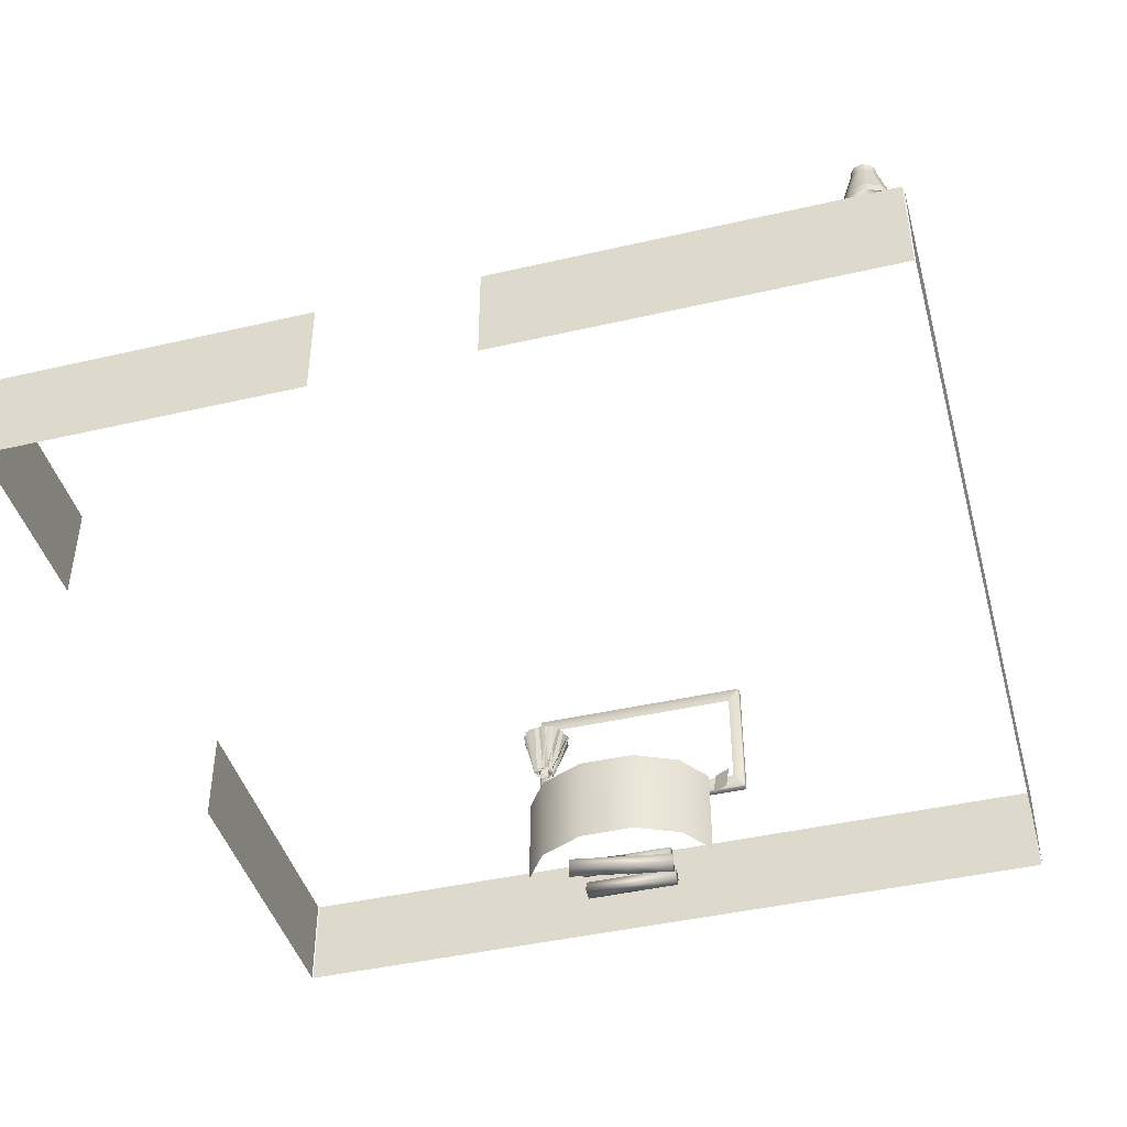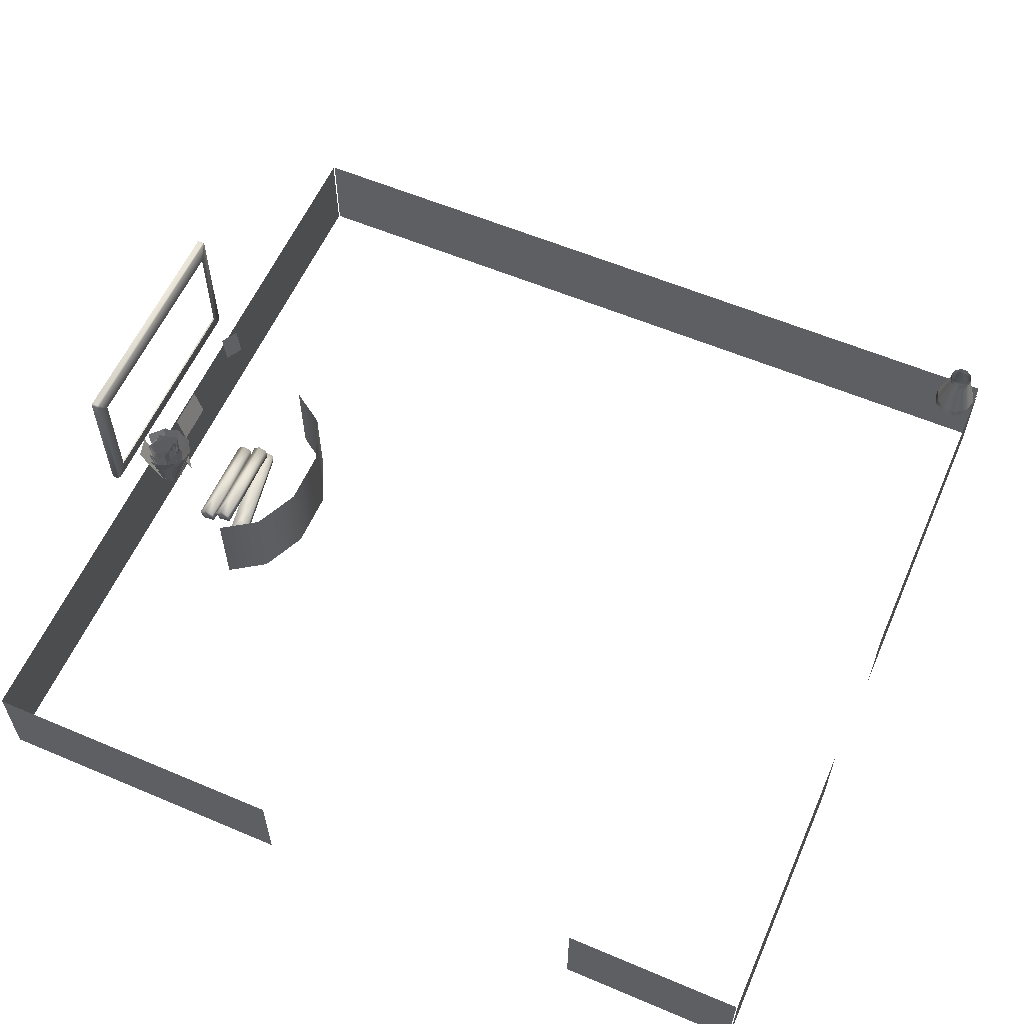
<metadata>
{"format":"obj","ext":"obj","renderer":"f3d","projection":"perspective","resolution":1024,"background":"white","views":[{"elev":-43.3,"azim":-74.7,"up":"+Y"},{"elev":58.8,"azim":-156.4,"up":"+Y"}]}
</metadata>
<code>
g Z9_familyroom_geo
v 14.11 2.412 3.11
v 14.05 2.41 3.287
v 14.24 1.995 3.168
v 14.2 1.994 3.309
v 14.06 2.409 3.341
v 14.18 2.405 3.484
v 14.19 1.995 3.253
v 14.28 1.991 3.367
v 14.06 2.411 3.225
v 14.09 2.408 3.406
v 14.2 1.995 3.206
v 14.23 1.992 3.35
v 14.28 2.411 3.032
v 14.12 2.412 3.124
v 14.34 1.994 3.17
v 14.21 1.995 3.243
v 14.18 2.412 3.052
v 14.06 2.412 3.198
v 14.28 1.995 3.155
v 14.19 1.994 3.272
v 14.21 2.412 3.035
v 14.08 2.412 3.162
v 14.3 1.995 3.154
v 14.19 1.995 3.255
v 14.49 2.401 3.411
v 14.54 2.403 3.231
v 14.34 1.991 3.349
v 14.38 1.992 3.206
v 14.52 2.419 3.235
v 14.41 2.423 3.081
v 14.4 1.996 3.285
v 14.31 2 3.163
v 14.4 2.425 3.078
v 14.22 2.428 3.072
v 14.37 1.999 3.198
v 14.23 2.001 3.193
v 14.45 2.407 3.349
v 14.42 2.41 3.165
v 14.37 1.977 3.334
v 14.35 1.98 3.188
v 14.45 2.425 3.209
v 14.29 2.429 3.11
v 14.4 1.99 3.246
v 14.27 1.993 3.168
v 14.27 2.431 3.104
v 14.14 2.431 3.233
v 14.29 1.994 3.156
v 14.19 1.994 3.259
v 14.15 2.432 3.197
v 14.18 2.428 3.38
v 14.21 1.995 3.2
v 14.23 1.992 3.346
v 14.17 2.428 3.373
v 14.35 2.425 3.424
v 14.2 1.993 3.313
v 14.34 1.99 3.354
v 14.35 2.425 3.424
v 14.2 1.993 3.313
v 14.34 1.99 3.354
v 14.28 2.403 3.514
v 14.46 2.401 3.458
v 14.25 1.992 3.357
v 14.39 1.991 3.313
v 14.15 2.406 3.462
v 14.33 2.402 3.513
v 14.2 1.994 3.315
v 14.34 1.991 3.356
v 14.31 2.407 3.431
v 14.45 2.407 3.315
v 14.28 1.978 3.358
v 14.39 1.978 3.265
v 14.19 2.41 3.391
v 14.38 2.407 3.41
v 14.21 1.98 3.317
v 14.36 1.978 3.332
v 14.41 2.461 3.308
v 14.31 2.465 3.154
v 14.38 2.017 3.297
v 14.3 2.02 3.174
v 14.39 2.463 3.185
v 14.2 2.466 3.21
v 14.36 2.018 3.202
v 14.22 2.021 3.221
v 14.29 2.465 3.149
v 14.19 2.464 3.304
v 14.29 2.02 3.17
v 14.21 2.019 3.294
v 14.19 2.466 3.223
v 14.29 2.462 3.381
v 14.21 2.021 3.223
v 14.29 2.017 3.349
v 14.22 2.463 3.353
v 14.4 2.461 3.321
v 14.23 2.019 3.324
v 14.37 2.017 3.298
v 13.99 2.506 3.211
v 14.04 2.503 3.432
v 14.17 1.996 3.19
v 14.21 1.994 3.366
v 14.09 2.502 3.483
v 14.3 2.497 3.563
v 14.17 1.995 3.314
v 14.34 1.991 3.378
v 14.01 2.504 3.365
v 14.16 2.5 3.533
v 14.15 1.996 3.254
v 14.27 1.993 3.388
v 14.13 2.504 3.022
v 14.02 2.506 3.217
v 14.28 1.995 3.134
v 14.18 1.996 3.29
v 14.03 2.505 3.108
v 14 2.505 3.332
v 14.2 1.995 3.155
v 14.18 1.995 3.334
v 14.06 2.505 3.068
v 14 2.505 3.285
v 14.22 1.995 3.141
v 14.17 1.995 3.314
v 14.59 2.492 3.294
v 14.53 2.494 3.076
v 14.39 1.99 3.319
v 14.34 1.992 3.146
v 14.51 2.514 3.094
v 14.3 2.519 2.994
v 14.41 1.997 3.221
v 14.25 2.001 3.142
v 14.29 2.521 2.998
v 14.09 2.524 3.104
v 14.33 2 3.142
v 14.17 2.003 3.227
v 14.5 2.499 3.258
v 14.36 2.503 3.08
v 14.41 1.974 3.291
v 14.29 1.978 3.149
v 14.42 2.521 3.107
v 14.19 2.526 3.098
v 14.38 1.99 3.18
v 14.2 1.994 3.173
v 14.16 2.528 3.105
v 14.1 2.529 3.323
v 14.22 1.995 3.146
v 14.17 1.995 3.319
v 14.09 2.529 3.277
v 14.24 2.525 3.453
v 14.16 1.996 3.245
v 14.27 1.992 3.386
v 14.22 2.525 3.45
v 14.44 2.521 3.395
v 14.22 1.994 3.369
v 14.39 1.99 3.325
v 14.42 2.494 3.533
v 14.58 2.492 3.366
v 14.29 1.992 3.388
v 14.41 1.99 3.255
v 14.25 2.498 3.56
v 14.47 2.493 3.505
v 14.22 1.994 3.371
v 14.39 1.99 3.328
v 14.41 2.5 3.428
v 14.49 2.499 3.217
v 14.32 1.975 3.372
v 14.39 1.975 3.203
v 14.25 2.503 3.458
v 14.46 2.499 3.366
v 14.23 1.978 3.367
v 14.4 1.975 3.293
v 14.44 2.565 3.235
v 14.23 2.57 3.135
v 14.4 2.022 3.244
v 14.23 2.026 3.165
v 14.34 2.567 3.121
v 14.16 2.571 3.259
v 14.32 2.024 3.153
v 14.18 2.027 3.263
v 14.22 2.57 3.139
v 14.2 2.569 3.365
v 14.23 2.026 3.162
v 14.22 2.026 3.342
v 14.15 2.571 3.28
v 14.35 2.566 3.388
v 14.17 2.027 3.268
v 14.33 2.023 3.353
v 14.26 2.568 3.401
v 14.43 2.565 3.255
v 14.25 2.025 3.364
v 14.39 2.022 3.249
v 14.89 3.151 5.497
v 14.89 3.151 3.165
v 14.89 1.959 3.165
v 14.89 1.959 5.497
v 14.99 3.34 5.618
v 14.99 3.327 5.634
v 14.92 3.327 5.634
v 14.92 3.34 5.618
v 14.99 3.327 3.026
v 14.99 3.341 3.044
v 14.92 3.341 3.044
v 14.92 3.327 3.026
v 14.99 1.799 5.636
v 14.99 1.785 5.618
v 14.92 1.785 5.618
v 14.92 1.799 5.636
v 14.99 1.785 3.044
v 14.99 1.799 3.027
v 14.92 1.799 3.027
v 14.92 1.785 3.044
v 14.91 3.316 5.627
v 14.91 3.334 5.605
v 14.9 3.315 3.034
v 14.9 3.334 3.058
v 14.9 1.811 3.035
v 14.9 1.792 3.058
v 14.9 1.792 5.603
v 14.9 1.812 5.628
v 14.89 3.157 3.141
v 14.89 3.175 3.163
v 14.89 3.175 5.499
v 14.89 3.157 5.52
v 14.89 1.953 5.52
v 14.89 1.935 5.499
v 14.89 1.935 3.163
v 14.89 1.953 3.141
v 13.11 0.0426 4.64
v 13.35 0.0426 5.144
v 13.74 0.0426 5.411
v 13.74 0.0426 3.239
v 13.35 0.0426 3.506
v 13.11 0.0426 4.01
v 13.11 1.085 4.64
v 13.35 1.085 5.144
v 13.74 1.085 5.411
v 13.74 1.085 3.239
v 13.35 1.085 3.506
v 13.11 1.085 4.01
v 14.18 0.3279 4.855
v 14.14 0.2247 4.855
v 14 0.2507 4.855
v 14.01 0.3661 4.855
v 14.1 0.4085 4.855
v 14.18 0.3279 3.783
v 14.14 0.2247 3.783
v 14 0.2507 3.783
v 14.01 0.3661 3.783
v 14.1 0.4085 3.783
v 14.09 0.3062 4.855
v 14.09 0.3062 3.783
v 14.1 0.419 4.25
v 14.1 0.3995 4.377
v 14.1 0.4113 3.988
v 14.42 0.1927 4.855
v 14.38 0.08958 4.855
v 14.24 0.1155 4.855
v 14.25 0.2309 4.855
v 14.34 0.2734 4.855
v 14.42 0.1927 3.783
v 14.38 0.08958 3.783
v 14.24 0.1155 3.783
v 14.25 0.2309 3.783
v 14.34 0.2734 3.783
v 14.33 0.1711 4.855
v 14.33 0.1711 3.783
v 14.35 0.2838 4.25
v 14.34 0.2643 4.377
v 14.35 0.2761 3.988
v 13.94 0.1208 3.673
v 13.93 0.2364 3.675
v 13.83 0.2844 3.693
v 13.73 0.2168 3.709
v 13.75 0.1012 3.707
v 13.85 0.05318 3.689
v 14.15 0.1208 4.866
v 14.14 0.2364 4.868
v 14.04 0.2844 4.887
v 13.94 0.2168 4.903
v 13.96 0.1012 4.901
v 14.06 0.05318 4.883
v 13.84 0.1688 3.691
v 14.05 0.1688 4.885
v 13.93 0.3036 4.29
v 14.04 0.2364 4.271
v 14.06 0.1208 4.342
v 13.97 0.04139 4.362
v 13.86 0.1012 4.377
v 13.84 0.2168 4.306
v 13.89 0.2844 4.045
v 13.96 0.274 4.418
v 13.94 0.06345 4.221
v 14.02 0.05009 4.654
v 14.01 0.2679 4.702
v 13.86 0.2698 3.876
v 14.46 1.584 3.865
v 14.53 1.906 3.807
v 14.33 1.906 3.559
v 14.26 1.584 3.617
v 14.62 1.891 4.441
v 14.62 1.894 3.984
v 14.53 1.585 3.983
v 14.53 1.582 4.439
v 14.54 1.544 5.469
v 14.59 1.84 5.5
v 14.7 1.84 5.316
v 14.65 1.544 5.286
v 7.765 1.056 0.125
v 5.797 1.056 0.125
v 5.797 0.015 0.125
v 7.765 0.015 0.125
v 15 1.056 0.1356
v 15 0.015 0.1356
v 15 0.015 8.989
v 15 1.056 8.989
v 5.786 1.056 0.1356
v 5.786 1.056 3.383
v 5.786 0.015 3.383
v 5.786 0.015 0.1356
v 5.786 1.056 5.022
v 5.786 1.056 8.989
v 5.786 0.015 8.989
v 5.786 0.015 5.022
v 14.99 1.056 0.125
v 11.56 1.056 0.125
v 11.56 0.015 0.125
v 14.99 0.015 0.125
v 14.99 1.056 9
v 14.99 0.015 9
v 5.797 0.015 9
v 5.797 1.056 9
v 6.126 1.654 8.572
v 6.065 1.654 8.527
v 5.989 1.654 8.527
v 5.927 1.654 8.572
v 5.904 1.654 8.644
v 5.927 1.654 8.716
v 5.989 1.654 8.761
v 6.065 1.654 8.761
v 6.126 1.654 8.716
v 6.15 1.654 8.644
v 5.987 1.582 8.523
v 6.066 1.582 8.523
v 6.129 1.582 8.569
v 6.154 1.582 8.644
v 6.129 1.582 8.719
v 6.066 1.582 8.765
v 5.987 1.582 8.765
v 5.924 1.582 8.719
v 5.9 1.582 8.644
v 5.924 1.582 8.569
v 5.989 1.649 8.527
v 6.065 1.649 8.527
v 6.127 1.649 8.572
v 6.15 1.649 8.644
v 6.127 1.649 8.717
v 6.065 1.649 8.761
v 5.989 1.649 8.761
v 5.927 1.649 8.717
v 5.903 1.649 8.644
v 5.927 1.649 8.572
v 5.987 1.586 8.524
v 6.066 1.586 8.524
v 6.129 1.586 8.57
v 6.153 1.586 8.644
v 6.129 1.586 8.719
v 6.066 1.586 8.765
v 5.987 1.586 8.765
v 5.924 1.586 8.719
v 5.9 1.586 8.644
v 5.924 1.586 8.57
v 5.954 1.218 8.421
v 6.099 1.218 8.421
v 6.217 1.218 8.506
v 6.262 1.218 8.644
v 6.217 1.218 8.782
v 6.099 1.218 8.867
v 5.954 1.218 8.867
v 5.837 1.218 8.782
v 5.792 1.218 8.644
v 5.837 1.218 8.506
v 6.218 1.137 8.505
v 6.1 1.137 8.419
v 5.954 1.137 8.419
v 5.835 1.137 8.505
v 5.79 1.137 8.644
v 5.835 1.137 8.783
v 5.954 1.137 8.869
v 6.1 1.137 8.869
v 6.218 1.137 8.783
v 6.263 1.137 8.644
v 5.954 1.213 8.421
v 6.099 1.213 8.421
v 6.217 1.213 8.506
v 6.262 1.213 8.644
v 6.217 1.213 8.782
v 6.099 1.213 8.868
v 5.954 1.213 8.868
v 5.837 1.213 8.782
v 5.792 1.213 8.644
v 5.837 1.213 8.506
v 5.954 1.143 8.419
v 6.1 1.143 8.419
v 6.218 1.143 8.505
v 6.263 1.143 8.644
v 6.218 1.143 8.783
v 6.1 1.143 8.869
v 5.954 1.143 8.869
v 5.835 1.143 8.783
v 5.79 1.143 8.644
v 5.835 1.143 8.505
v 14.92 3.341 3.044
v 14.92 3.34 5.618
v 14.92 1.799 3.027
v 14.92 3.327 3.026
v 14.92 1.785 5.618
v 14.92 1.785 3.044
v 14.92 3.327 5.634
v 14.92 1.799 5.636
v 14.9 3.334 3.058
v 14.91 3.334 5.605
v 14.91 3.316 5.627
v 14.9 1.812 5.628
v 14.9 1.792 5.603
v 14.9 1.792 3.058
v 14.9 1.811 3.035
v 14.9 3.315 3.034
v 14.89 1.953 3.141
v 14.89 3.157 3.141
v 14.89 3.175 3.163
v 14.89 3.175 5.499
v 14.89 3.157 5.52
v 14.89 1.953 5.52
v 14.89 1.935 5.499
v 14.89 1.935 3.163
v 14.99 3.327 5.634
v 14.99 3.34 5.618
v 14.99 3.341 3.044
v 14.99 3.327 3.026
v 14.99 1.785 5.618
v 14.99 1.799 5.636
v 14.99 1.799 3.027
v 14.99 1.785 3.044
v 13.35 1.085 5.144
v 13.35 0.0426 5.144
v 13.35 1.085 3.506
v 13.35 0.0426 3.506
v 13.11 1.085 4.01
v 13.11 0.0426 4.64
v 13.11 0.0426 4.01
v 13.11 1.085 4.64
v 14.14 0.2247 4.855
v 14.14 0.2247 3.783
v 14.14 0.2247 4.855
v 14.18 0.3279 4.855
v 14 0.2507 4.855
v 14.01 0.3661 4.855
v 14.18 0.3279 3.783
v 14.14 0.2247 3.783
v 14 0.2507 3.783
v 14.01 0.3661 3.783
v 14.1 0.4085 3.783
v 14.1 0.4085 4.855
v 14.38 0.08958 4.855
v 14.38 0.08958 3.783
v 14.38 0.08958 4.855
v 14.42 0.1927 4.855
v 14.24 0.1155 4.855
v 14.25 0.2309 4.855
v 14.42 0.1927 3.783
v 14.38 0.08958 3.783
v 14.24 0.1155 3.783
v 14.25 0.2309 3.783
v 14.34 0.2734 3.783
v 14.34 0.2734 4.855
v 13.94 0.06345 4.221
v 13.97 0.04139 4.362
v 13.93 0.2364 3.675
v 13.94 0.1208 3.673
v 13.83 0.2844 3.693
v 13.73 0.2168 3.709
v 13.75 0.1012 3.707
v 14.14 0.2364 4.868
v 14.15 0.1208 4.866
v 14.06 0.05318 4.883
v 14.06 0.05318 4.883
v 14.02 0.05009 4.654
v 13.96 0.1012 4.901
v 13.94 0.2168 4.903
v 13.85 0.05318 3.689
v 13.85 0.05318 3.689
v 14.04 0.2844 4.887
v 6.066 1.586 8.524
v 5.989 1.649 8.527
v 5.987 1.586 8.524
v 6.065 1.649 8.527
v 6.129 1.586 8.57
v 6.127 1.649 8.572
v 6.153 1.586 8.644
v 6.15 1.649 8.644
v 6.129 1.586 8.719
v 6.15 1.649 8.644
v 6.153 1.586 8.644
v 6.127 1.649 8.717
v 6.066 1.586 8.765
v 6.065 1.649 8.761
v 5.987 1.586 8.765
v 5.989 1.649 8.761
v 5.924 1.586 8.719
v 5.927 1.649 8.717
v 5.9 1.586 8.644
v 5.903 1.649 8.644
v 5.924 1.586 8.57
v 5.903 1.649 8.644
v 5.9 1.586 8.644
v 5.927 1.649 8.572
v 5.987 1.582 8.523
v 6.066 1.582 8.523
v 6.129 1.582 8.569
v 6.154 1.582 8.644
v 6.129 1.582 8.719
v 6.066 1.582 8.765
v 6.066 1.582 8.765
v 6.099 1.218 8.867
v 5.987 1.582 8.765
v 5.924 1.582 8.719
v 5.9 1.582 8.644
v 5.924 1.582 8.569
v 5.954 1.218 8.421
v 5.987 1.582 8.523
v 5.954 1.218 8.421
v 6.099 1.218 8.421
v 6.217 1.218 8.506
v 6.262 1.218 8.644
v 6.217 1.218 8.782
v 6.099 1.218 8.867
v 5.954 1.218 8.867
v 5.837 1.218 8.782
v 5.792 1.218 8.644
v 5.837 1.218 8.506
v 6.1 1.143 8.419
v 5.954 1.213 8.421
v 5.954 1.143 8.419
v 6.099 1.213 8.421
v 6.218 1.143 8.505
v 6.217 1.213 8.506
v 6.263 1.143 8.644
v 6.262 1.213 8.644
v 6.218 1.143 8.783
v 6.217 1.213 8.782
v 6.1 1.143 8.869
v 6.099 1.213 8.868
v 5.954 1.143 8.869
v 5.954 1.213 8.868
v 5.835 1.143 8.783
v 5.837 1.213 8.782
v 5.79 1.143 8.644
v 5.792 1.213 8.644
v 5.835 1.143 8.505
v 5.837 1.213 8.506
g Z9_familyroom_geo_0
f 3 4 1
f 4 2 1
f 7 8 5
f 8 6 5
f 11 12 9
f 12 10 9
f 15 16 13
f 16 14 13
f 19 20 17
f 20 18 17
f 23 24 21
f 24 22 21
f 27 28 25
f 28 26 25
f 31 32 29
f 32 30 29
f 35 36 33
f 36 34 33
f 39 40 37
f 40 38 37
f 43 44 41
f 44 42 41
f 47 48 45
f 48 46 45
f 51 52 49
f 52 50 49
f 55 56 53
f 56 54 53
f 58 59 53
f 59 57 53
f 62 63 60
f 63 61 60
f 66 67 64
f 67 65 64
f 70 71 68
f 71 69 68
f 74 75 72
f 75 73 72
f 78 79 76
f 79 77 76
f 82 83 80
f 83 81 80
f 86 87 84
f 87 85 84
f 90 91 88
f 91 89 88
f 94 95 92
f 95 93 92
f 98 99 96
f 99 97 96
f 102 103 100
f 103 101 100
f 106 107 104
f 107 105 104
f 110 111 108
f 111 109 108
f 114 115 112
f 115 113 112
f 118 119 116
f 119 117 116
f 122 123 120
f 123 121 120
f 126 127 124
f 127 125 124
f 130 131 128
f 131 129 128
f 134 135 132
f 135 133 132
f 138 139 136
f 139 137 136
f 142 143 140
f 143 141 140
f 146 147 144
f 147 145 144
f 150 151 148
f 151 149 148
f 150 151 148
f 151 149 148
f 154 155 152
f 155 153 152
f 158 159 156
f 159 157 156
f 162 163 160
f 163 161 160
f 166 167 164
f 167 165 164
f 170 171 168
f 171 169 168
f 174 175 172
f 175 173 172
f 178 179 176
f 179 177 176
f 182 183 180
f 183 181 180
f 186 187 184
f 187 185 184
f 192 197 195
f 197 198 195
f 202 207 201
f 207 204 201
f 206 199 205
f 199 196 205
f 200 193 203
f 193 194 203
f 409 408 209
f 408 211 209
f 411 410 210
f 410 212 210
f 413 412 213
f 412 214 213
f 415 414 215
f 414 208 215
f 417 416 218
f 416 217 218
f 419 418 220
f 418 219 220
f 421 420 222
f 420 221 222
f 423 422 216
f 422 223 216
f 425 424 189
f 424 190 189
f 427 426 188
f 426 189 188
f 429 428 191
f 428 188 191
f 431 430 190
f 430 191 190
f 433 409 432
f 409 414 432
f 409 209 414
f 209 208 414
f 435 411 434
f 411 408 434
f 411 210 408
f 210 211 408
f 437 415 436
f 415 412 436
f 415 215 412
f 215 214 412
f 439 413 438
f 413 410 438
f 413 213 410
f 213 212 410
f 209 427 208
f 427 428 208
f 210 425 211
f 425 426 211
f 213 431 212
f 431 424 212
f 215 429 214
f 429 430 214
f 189 426 425
f 188 428 427
f 191 430 429
f 190 424 431
f 224 225 230
f 225 231 230
f 441 226 440
f 226 232 440
f 227 228 233
f 228 234 233
f 443 229 442
f 229 235 442
f 446 445 444
f 445 447 444
f 237 242 236
f 242 241 236
f 238 243 448
f 243 449 448
f 239 244 238
f 244 243 238
f 249 248 244
f 241 248 249
f 451 246 450
f 450 246 452
f 452 246 453
f 453 246 240
f 240 246 451
f 455 247 454
f 456 247 455
f 457 247 456
f 245 247 457
f 454 247 245
f 241 458 250
f 250 458 244
f 459 249 239
f 249 244 239
f 248 250 244
f 241 250 248
f 236 241 459
f 241 249 459
f 252 257 251
f 257 256 251
f 253 258 460
f 258 461 460
f 254 259 253
f 259 258 253
f 264 263 259
f 256 263 264
f 463 261 462
f 462 261 464
f 464 261 465
f 465 261 255
f 255 261 463
f 467 262 466
f 468 262 467
f 469 262 468
f 260 262 469
f 466 262 260
f 256 470 265
f 265 470 259
f 471 264 254
f 264 259 254
f 263 265 259
f 256 265 263
f 251 256 471
f 256 264 471
f 267 281 266
f 281 282 266
f 268 291 267
f 269 291 268
f 270 284 269
f 284 285 269
f 288 283 284
f 282 473 472
f 475 278 474
f 474 278 476
f 476 278 477
f 477 278 478
f 478 278 271
f 271 278 475
f 273 279 272
f 274 279 273
f 275 279 274
f 276 279 275
f 277 279 276
f 272 279 277
f 280 287 281
f 281 479 282
f 479 480 282
f 282 480 289
f 480 481 289
f 483 482 284
f 482 484 284
f 284 484 285
f 484 485 285
f 285 287 280
f 285 280 286
f 285 485 287
f 485 290 287
f 286 280 281
f 287 290 281
f 290 479 281
f 486 288 270
f 288 284 270
f 283 483 284
f 282 289 473
f 266 282 487
f 282 472 487
f 485 488 290
f 290 488 479
f 269 285 291
f 285 286 291
f 291 286 267
f 286 281 267
f 293 294 292
f 294 295 292
f 297 298 296
f 298 299 296
f 301 302 300
f 302 303 300
f 305 306 304
f 306 307 304
f 309 310 308
f 310 311 308
f 313 314 312
f 314 315 312
f 317 318 316
f 318 319 316
f 321 322 320
f 322 323 320
f 325 326 324
f 326 327 324
f 338 358 339
f 358 359 339
f 339 359 340
f 359 360 340
f 340 360 341
f 360 361 341
f 341 361 342
f 361 362 342
f 342 362 343
f 362 363 343
f 343 363 344
f 363 364 344
f 344 364 345
f 364 365 345
f 345 365 346
f 365 366 346
f 346 366 347
f 366 367 347
f 347 367 338
f 367 358 338
f 348 330 349
f 330 329 349
f 349 329 350
f 329 328 350
f 350 328 351
f 328 337 351
f 351 337 352
f 337 336 352
f 352 336 353
f 336 335 353
f 353 335 354
f 335 334 354
f 354 334 355
f 334 333 355
f 355 333 356
f 333 332 356
f 356 332 357
f 332 331 357
f 357 331 348
f 331 330 348
f 491 490 489
f 490 492 489
f 489 492 493
f 492 494 493
f 493 494 495
f 494 496 495
f 499 498 497
f 498 500 497
f 497 500 501
f 500 502 501
f 501 502 503
f 502 504 503
f 503 504 505
f 504 506 505
f 505 506 507
f 506 508 507
f 511 510 509
f 510 512 509
f 509 512 491
f 512 490 491
f 368 513 369
f 513 514 369
f 369 514 370
f 514 515 370
f 370 515 371
f 515 516 371
f 371 516 372
f 516 517 372
f 372 517 373
f 517 518 373
f 520 519 374
f 519 521 374
f 374 521 375
f 521 522 375
f 375 522 376
f 522 523 376
f 376 523 377
f 523 524 377
f 377 524 525
f 524 526 525
f 379 399 378
f 399 400 378
f 380 398 379
f 398 399 379
f 381 407 380
f 407 398 380
f 382 406 381
f 406 407 381
f 383 405 382
f 405 406 382
f 384 404 383
f 404 405 383
f 385 403 384
f 403 404 384
f 386 402 385
f 402 403 385
f 387 401 386
f 401 402 386
f 378 400 387
f 400 401 387
f 388 527 389
f 527 528 389
f 389 528 390
f 528 529 390
f 390 529 391
f 529 530 391
f 391 530 392
f 530 531 392
f 392 531 393
f 531 532 393
f 393 532 394
f 532 533 394
f 394 533 395
f 533 534 395
f 395 534 396
f 534 535 396
f 396 535 397
f 535 536 397
f 397 536 388
f 536 527 388
f 539 538 537
f 538 540 537
f 537 540 541
f 540 542 541
f 541 542 543
f 542 544 543
f 543 544 545
f 544 546 545
f 545 546 547
f 546 548 547
f 547 548 549
f 548 550 549
f 549 550 551
f 550 552 551
f 551 552 553
f 552 554 553
f 553 554 555
f 554 556 555
f 555 556 539
f 556 538 539

</code>
